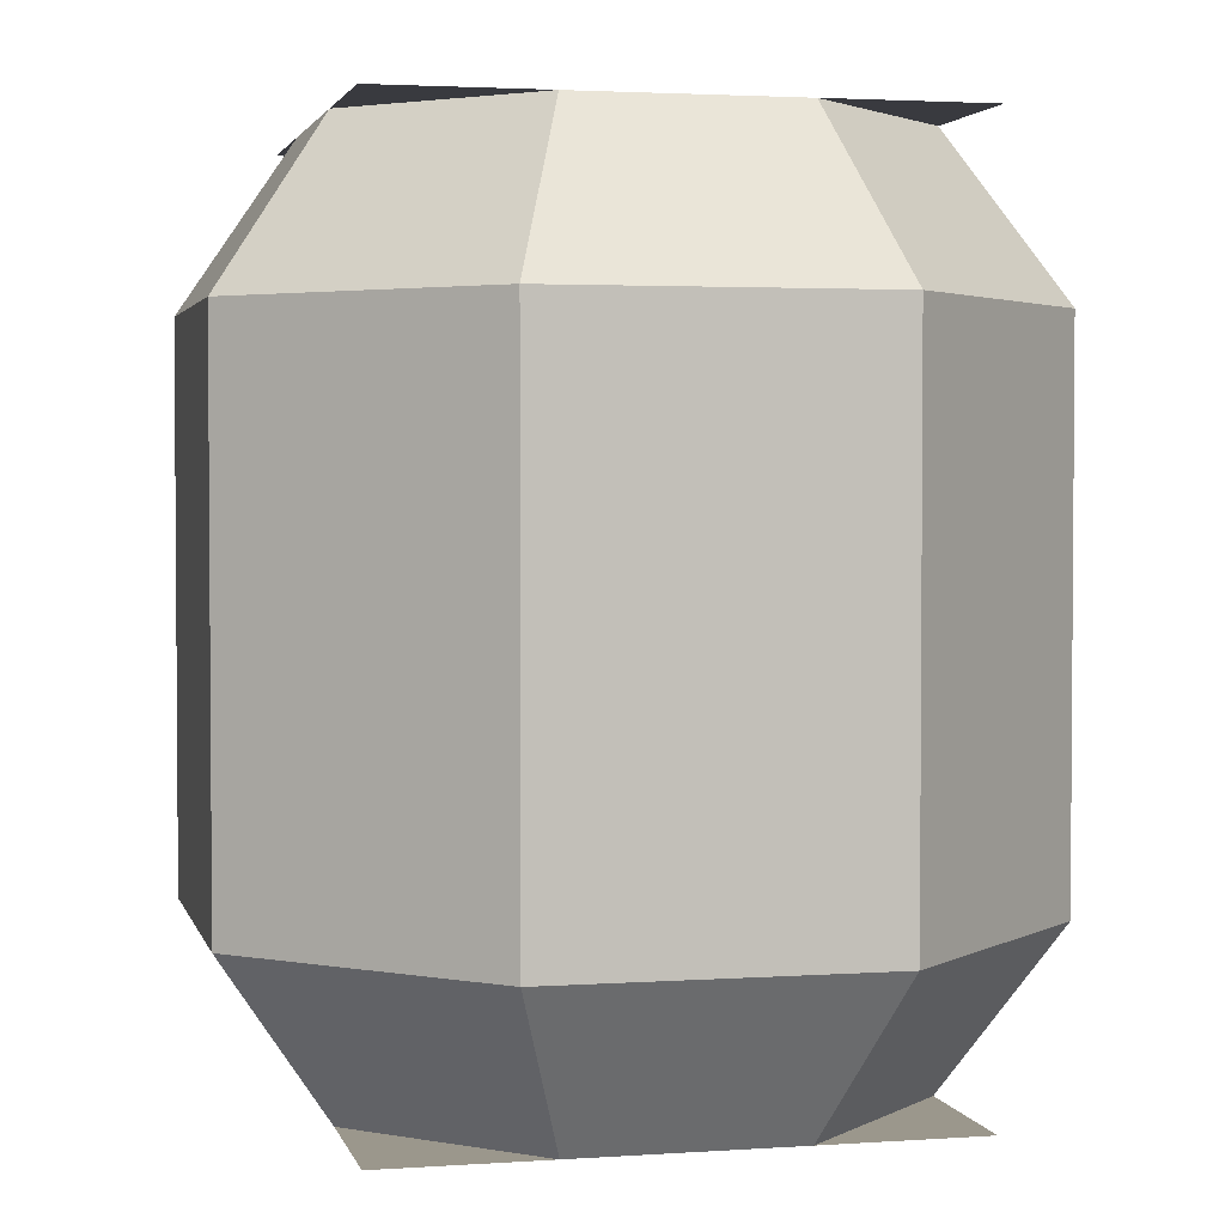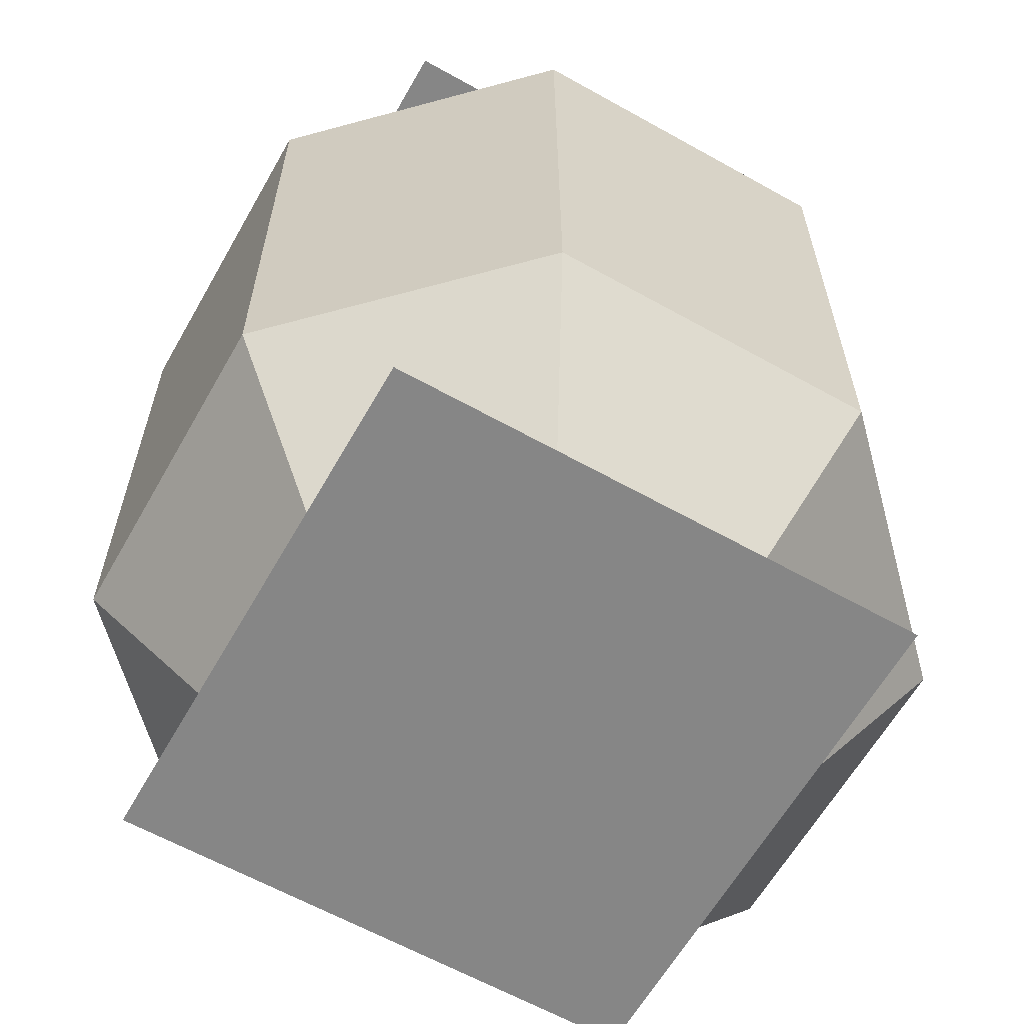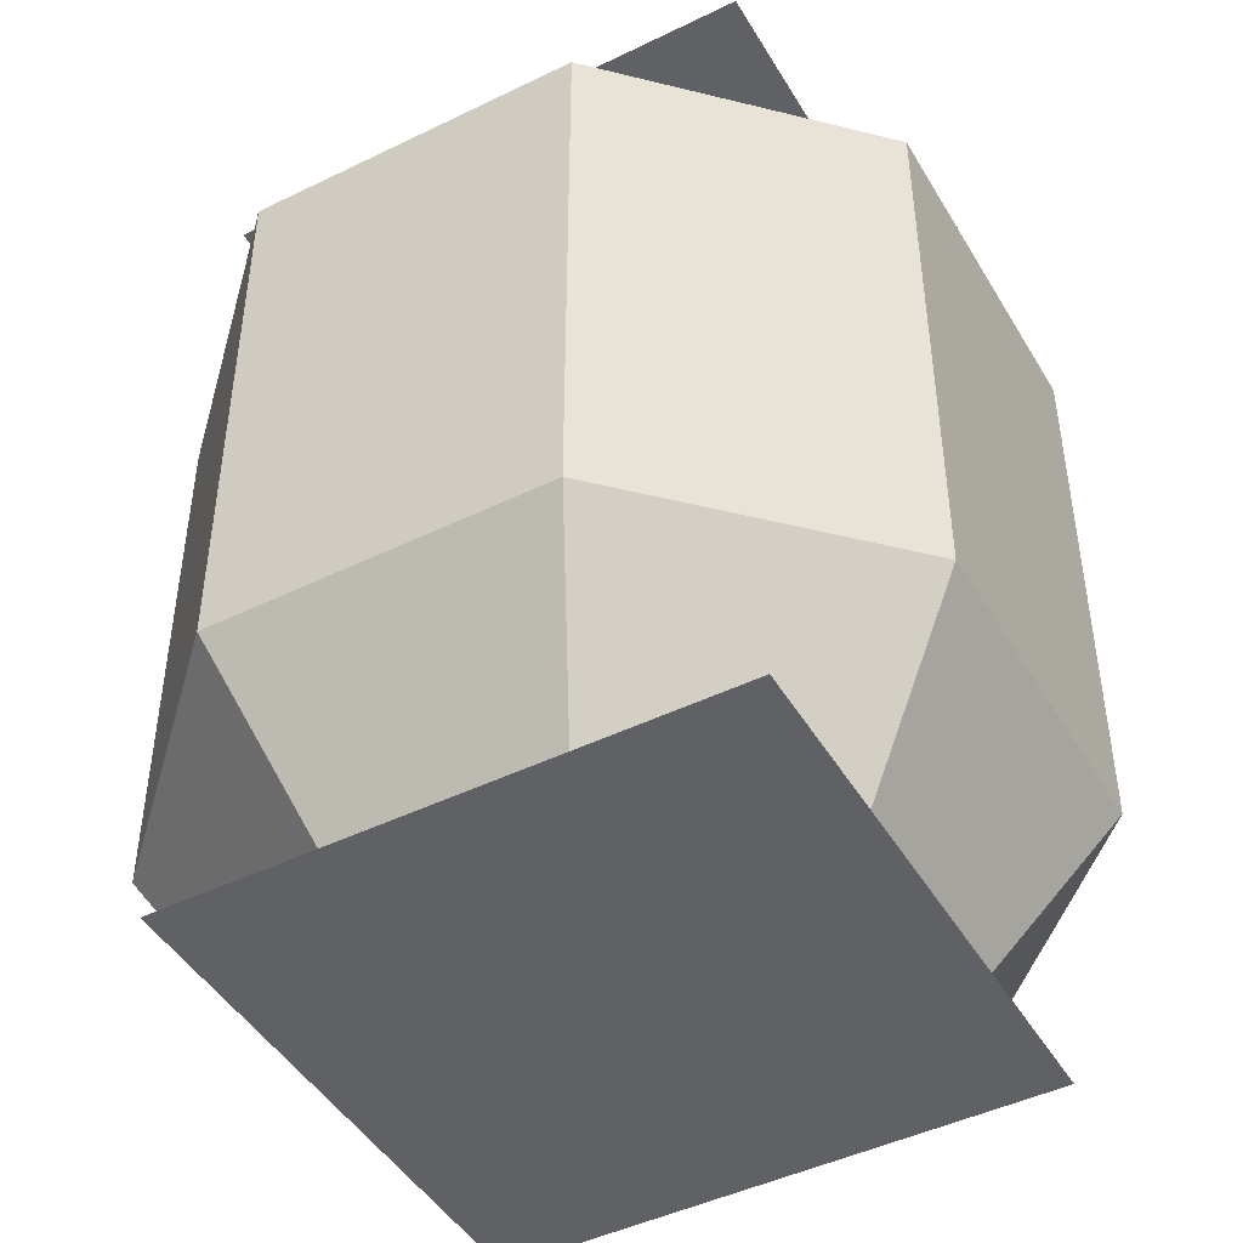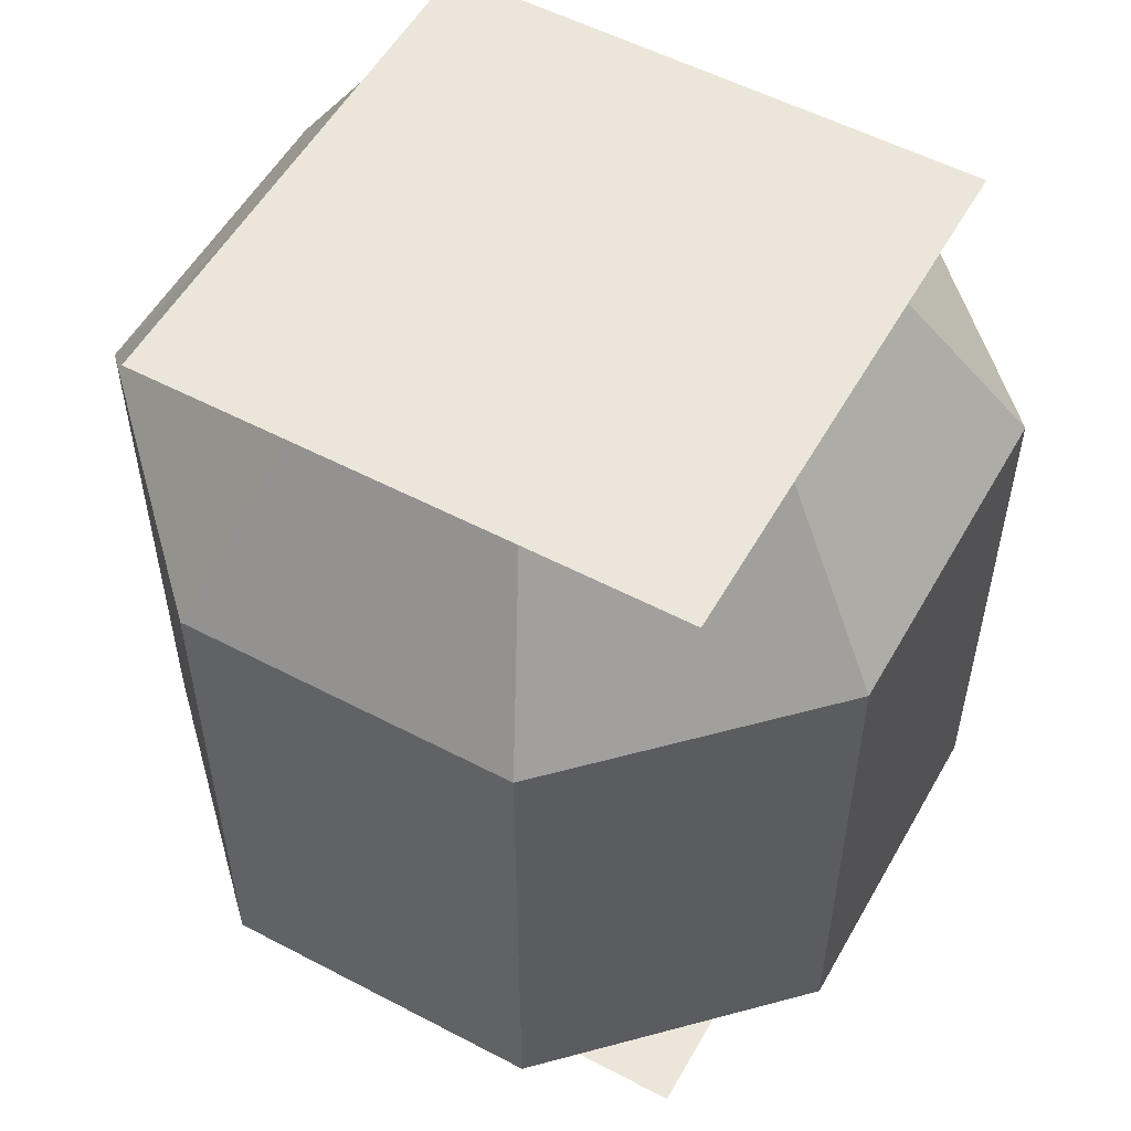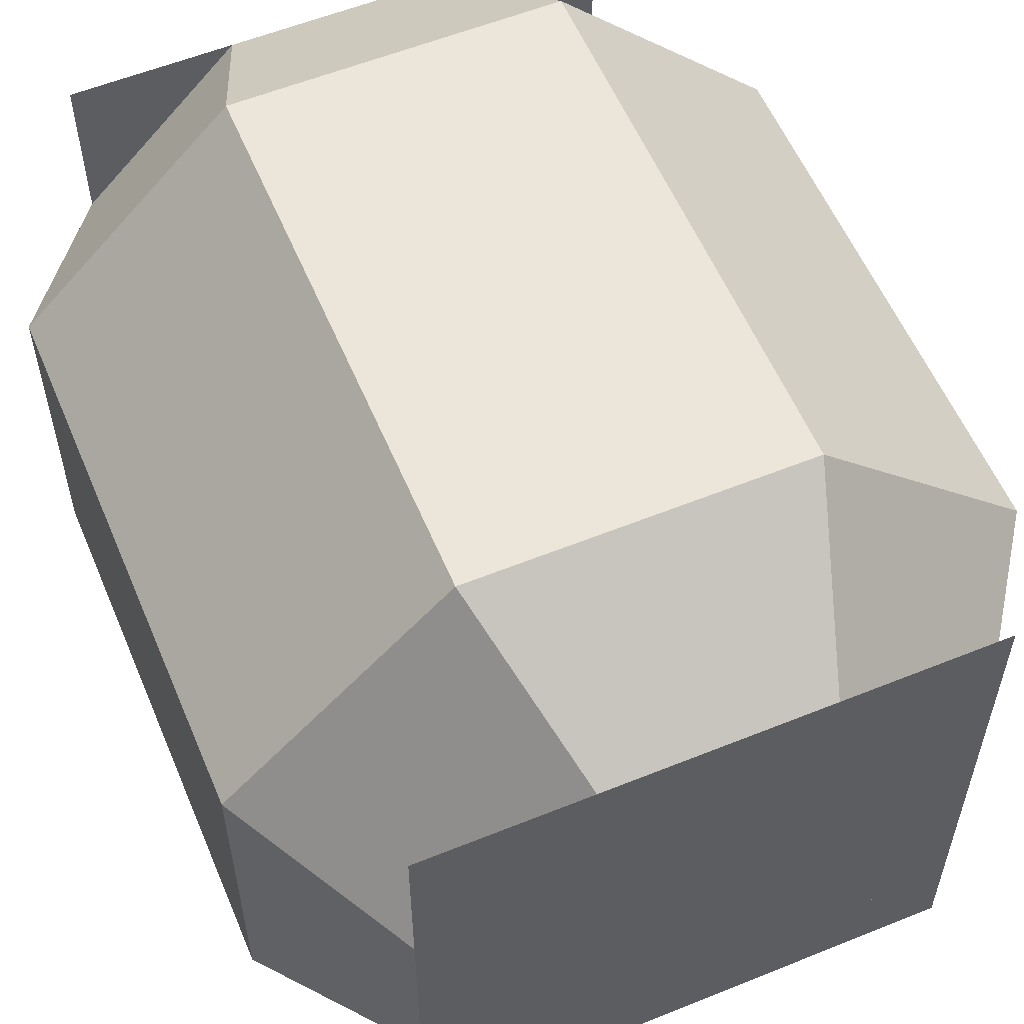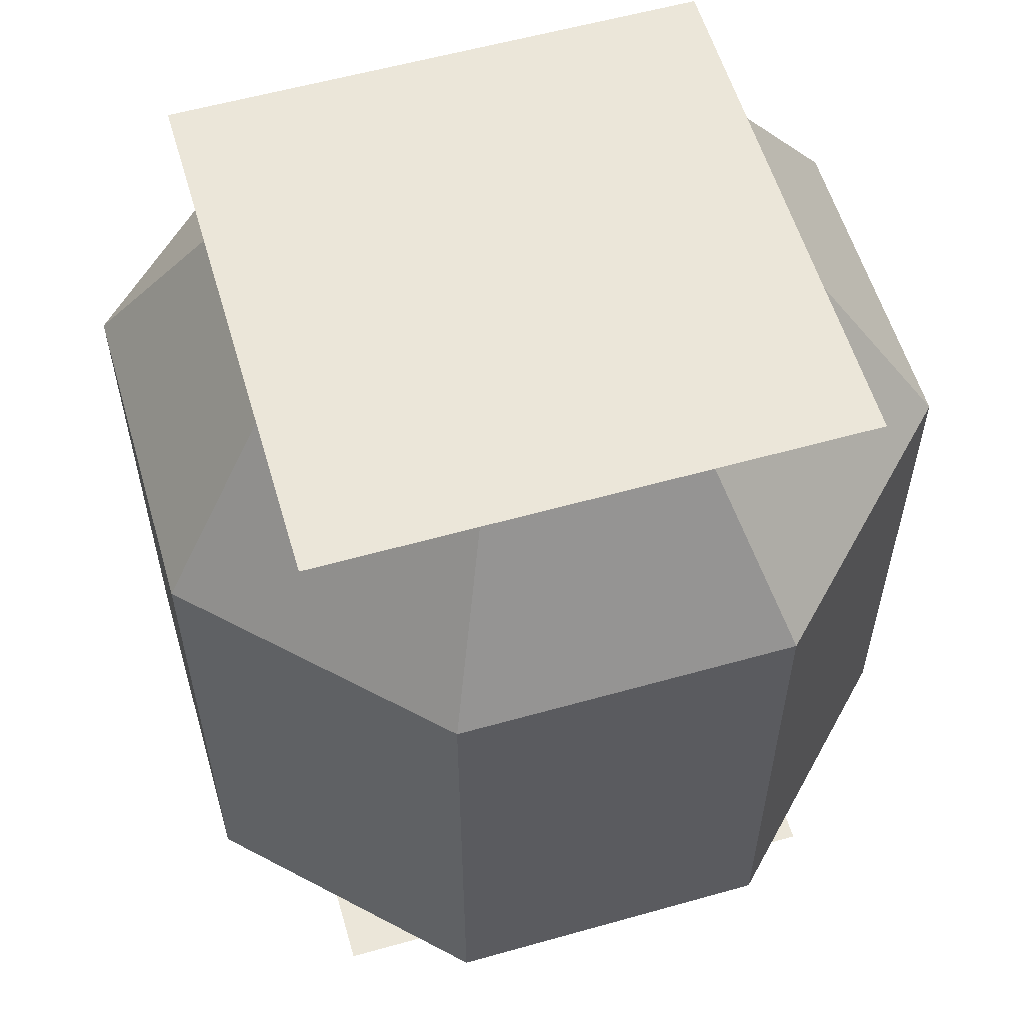
<metadata>
{"format":"obj","ext":"obj","renderer":"f3d","projection":"perspective","resolution":1024,"background":"white","views":[{"elev":2.7,"azim":-13.3,"up":"+Y"},{"elev":-62.2,"azim":-29.6,"up":"+Y"},{"elev":-45.9,"azim":-150.8,"up":"+Y"},{"elev":54.5,"azim":-60.9,"up":"+Y"},{"elev":57.4,"azim":157.2,"up":"+Z"},{"elev":57.6,"azim":163.7,"up":"+Y"}]}
</metadata>
<code>
v 0.8125 1 0.1875
v 0.1875 1 0.1875
v 0.1875 1 0.8125
v 0.8125 1 0.8125
v 0.8125 0 0.8125
v 0.1875 0 0.8125
v 0.1875 0 0.1875
v 0.8125 0 0.1875
v 0.625 0 0.8125
v 0.6875 0.1875 0.9375
v 0.3125 0.1875 0.9375
v 0.375 0 0.8125
v 0.8125 0 0.625
v 0.9375 0.1875 0.6875
v 0.8125 0 0.375
v 0.9375 0.1875 0.3125
v 0.625 0 0.1875
v 0.6875 0.1875 0.0625
v 0.1875 0 0.375
v 0.0625 0.1875 0.3125
v 0.3125 0.1875 0.0625
v 0.375 0 0.1875
v 0.1875 0 0.625
v 0.0625 0.1875 0.6875
v 0.9375 0.8125 0.3125
v 0.9375 0.8125 0.6875
v 0.6875 0.8125 0.9375
v 0.3125 0.8125 0.9375
v 0.0625 0.8125 0.6875
v 0.0625 0.8125 0.3125
v 0.3125 0.8125 0.0625
v 0.6875 0.8125 0.0625
v 0.8125 1 0.375
v 0.8125 1 0.625
v 0.625 1 0.8125
v 0.375 1 0.8125
v 0.1875 1 0.625
v 0.1875 1 0.375
v 0.375 1 0.1875
v 0.625 1 0.1875
g mint_seed_barrel
f 1 2 3 4
f 5 6 7 8
f 9 10 11 12
f 13 14 10 9
f 15 16 14 13
f 17 18 16 15
f 19 20 21 22
f 23 24 20 19
f 12 11 24 23
f 22 21 18 17
f 16 25 26 14
f 10 27 28 11
f 24 29 30 20
f 21 31 32 18
f 18 32 25 16
f 20 30 31 21
f 11 28 29 24
f 14 26 27 10
f 25 33 34 26
f 27 35 36 28
f 29 37 38 30
f 31 39 40 32
f 32 40 33 25
f 30 38 39 31
f 28 36 37 29
f 26 34 35 27

</code>
